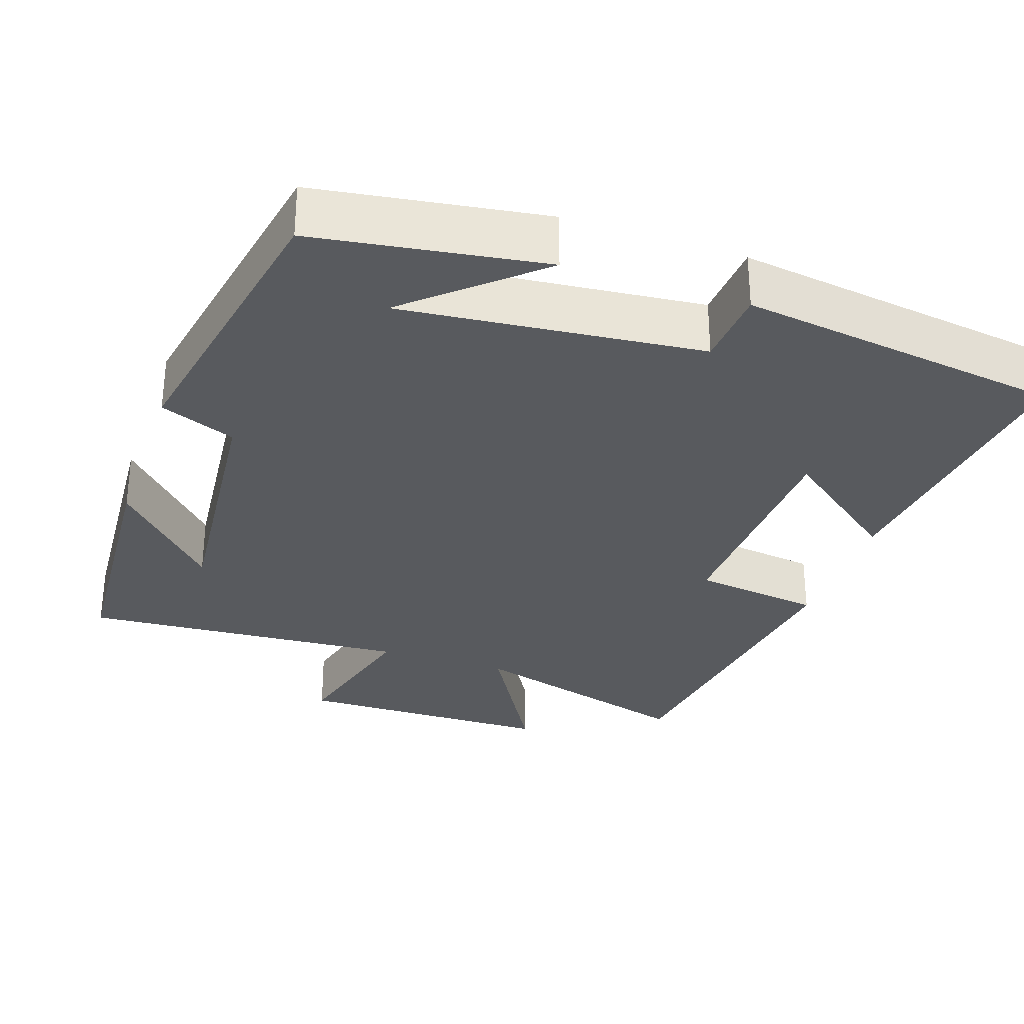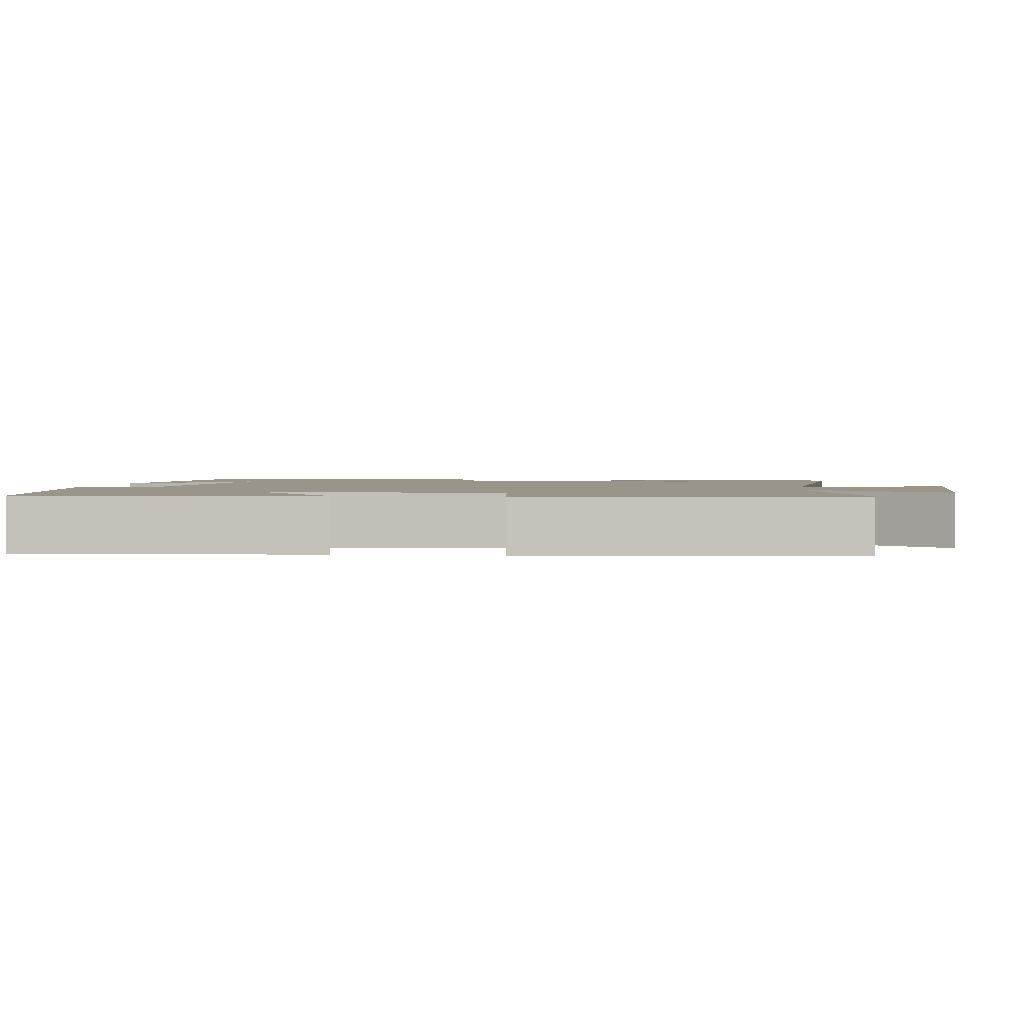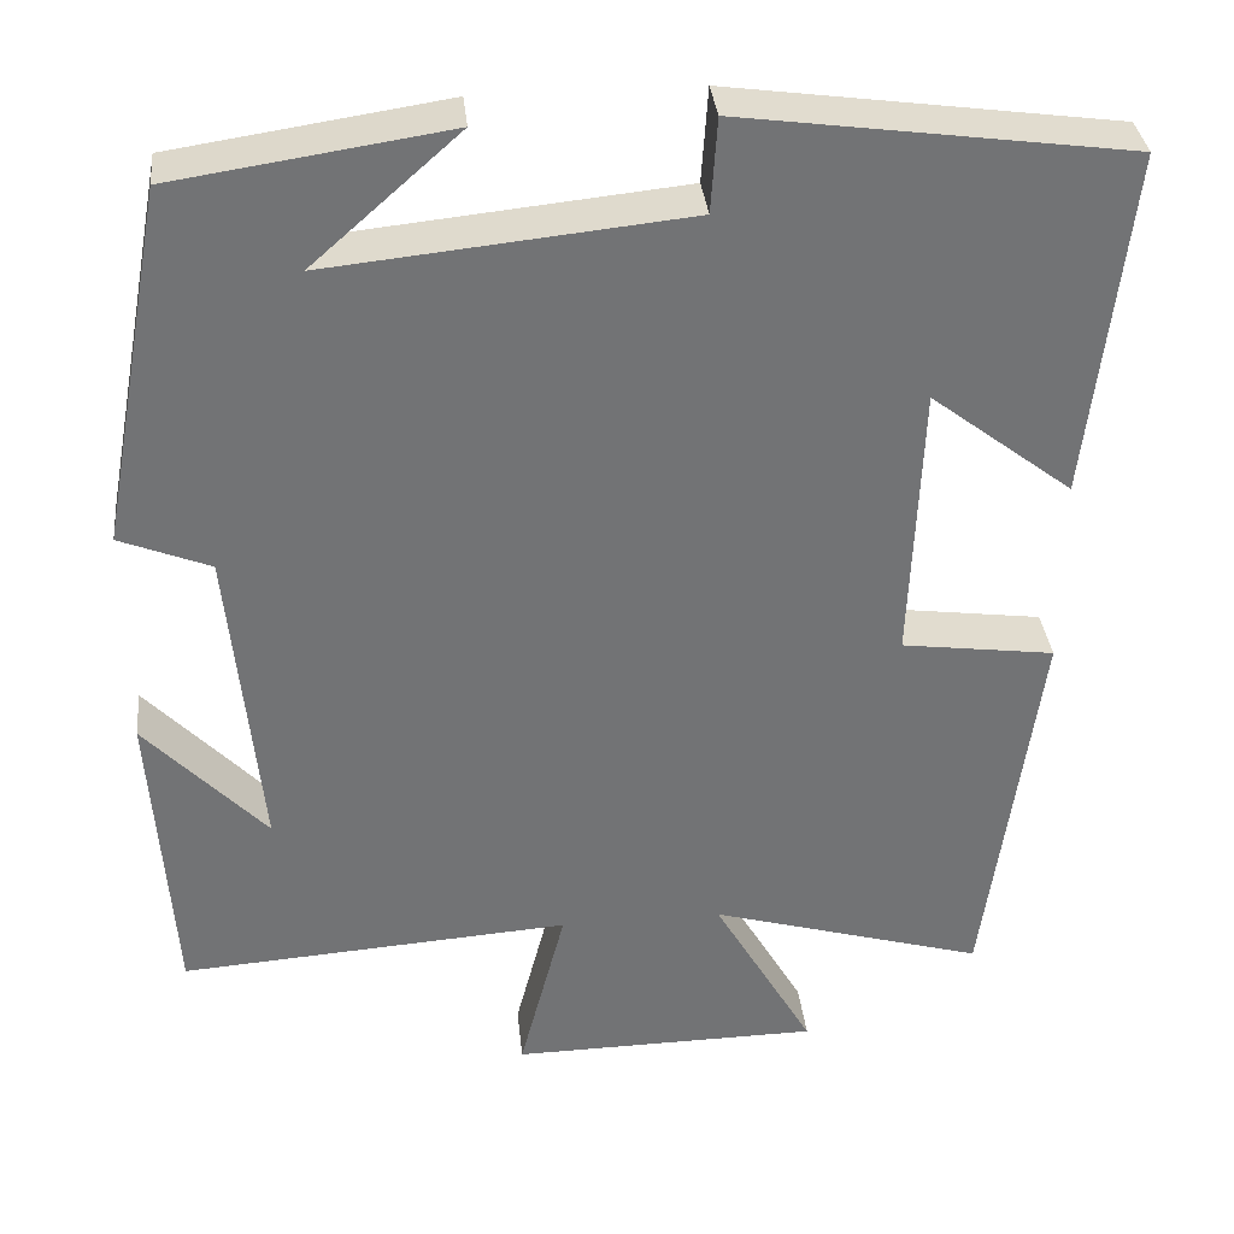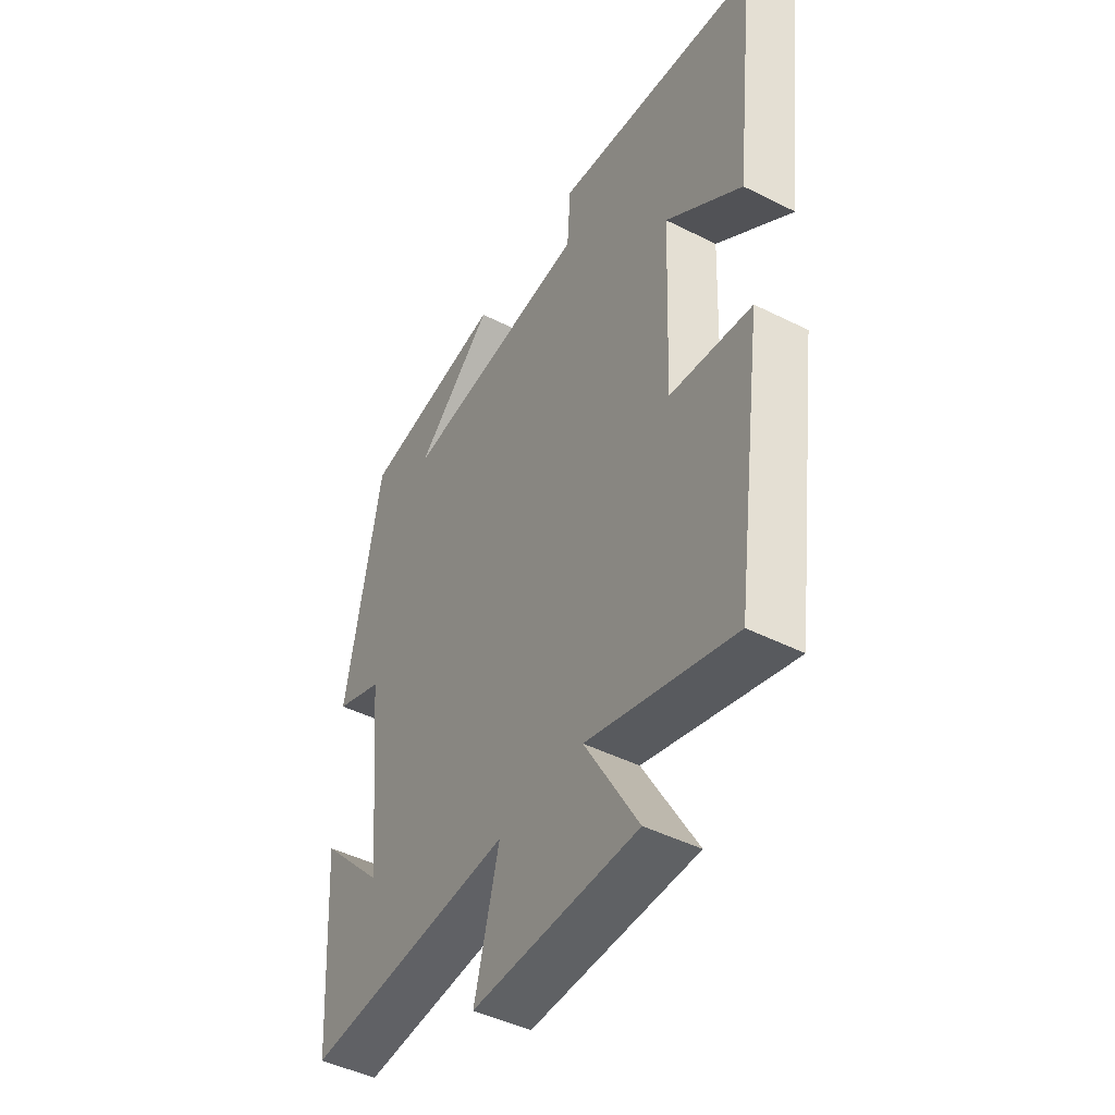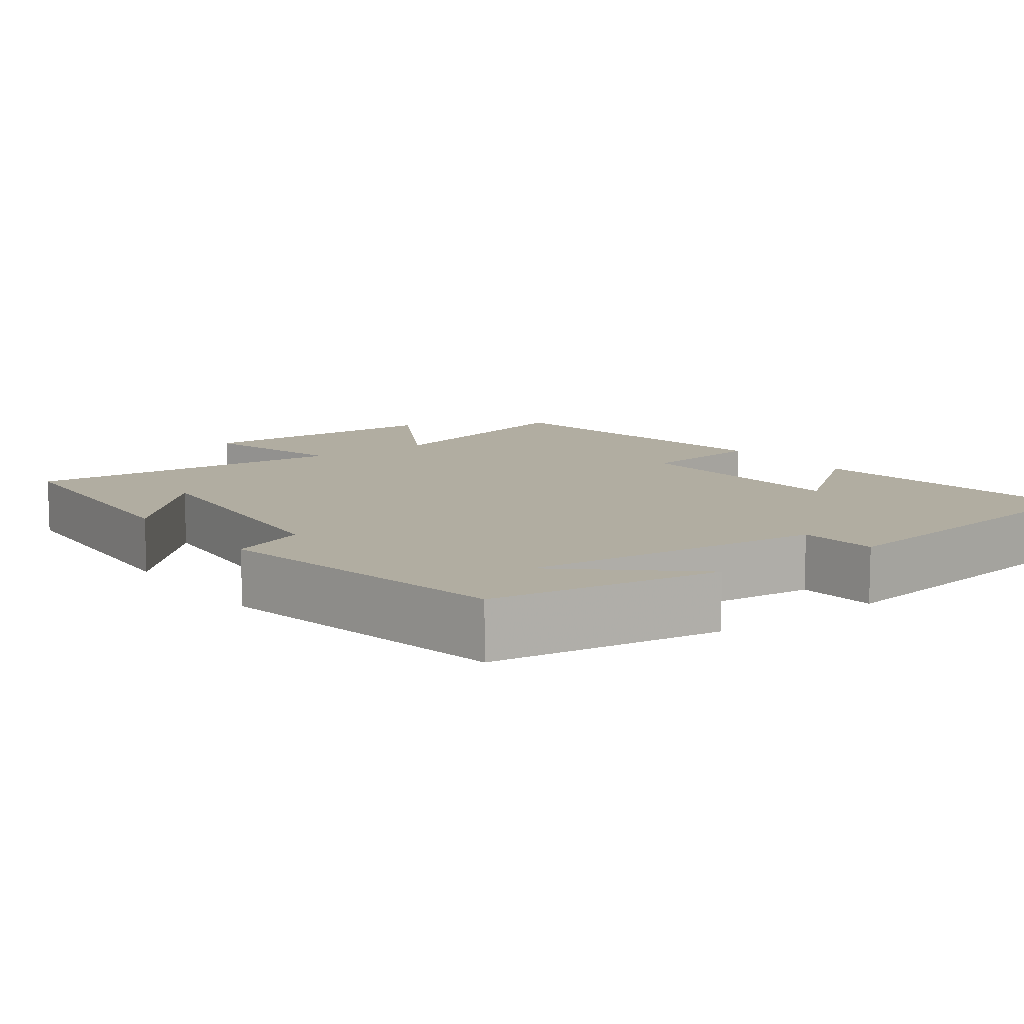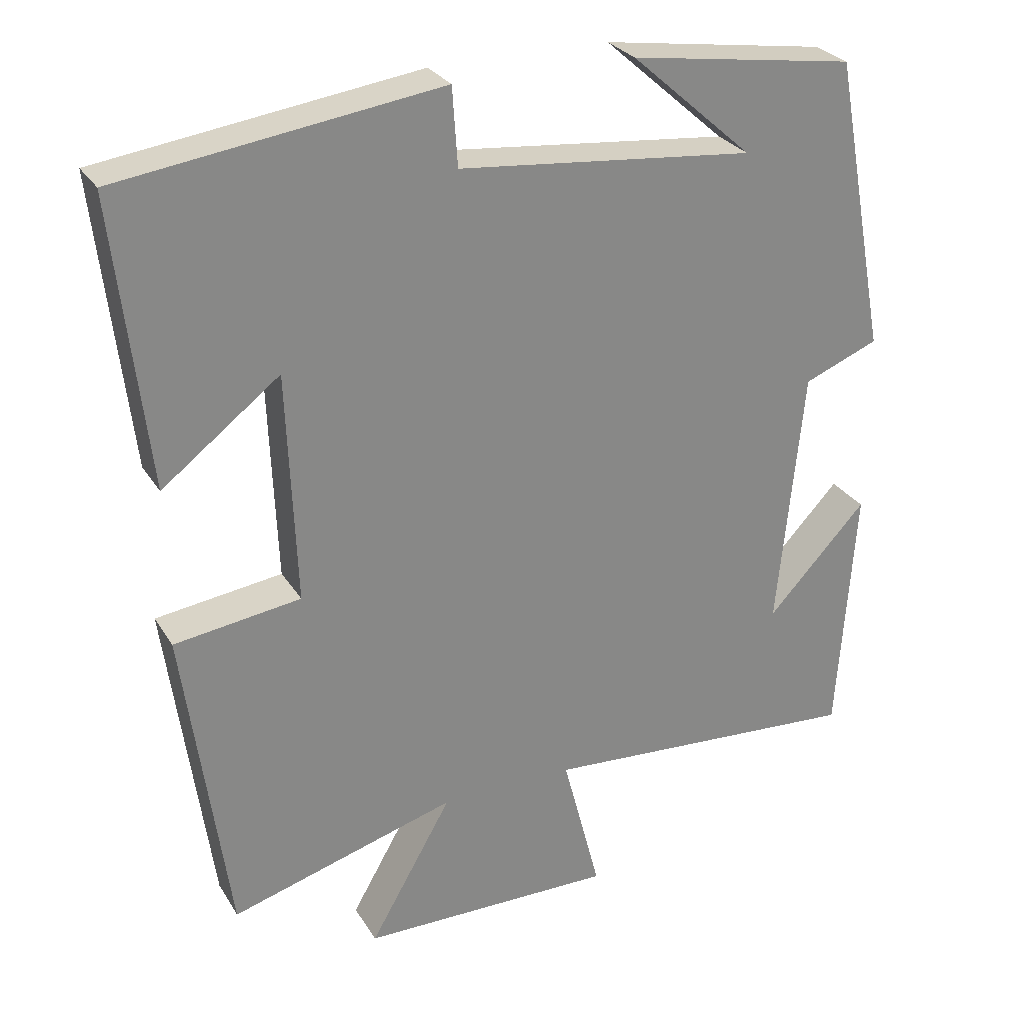
<metadata>
{"format":"obj","ext":"obj","renderer":"f3d","projection":"perspective","resolution":1024,"background":"white","views":[{"elev":-30.8,"azim":-18.8,"up":"+Y"},{"elev":2.0,"azim":97.8,"up":"+Y"},{"elev":34.6,"azim":-6.0,"up":"+Z"},{"elev":-45.9,"azim":60.0,"up":"+Z"},{"elev":10.4,"azim":-36.6,"up":"+Y"},{"elev":27.9,"azim":154.5,"up":"+Z"}]}
</metadata>
<code>
v 0.544 0.07 0.441
v 0.5 0.07 0.055
v 0.342 0.07 0.176
v 0.33 0.07 -0.134
v 0.5 0.07 -0.157
v 0.441 0.07 -0.588
v 0.136 0.07 -0.5
v 0.247 0.07 -0.693
v -0.095 0.07 -0.697
v -0.044 0.07 -0.5
v -0.477 0.07 -0.53
v -0.5 0.07 -0.189
v -0.366 0.07 -0.331
v -0.4 0.07 0.019
v -0.5 0.07 0.059
v -0.426 0.07 0.455
v -0.124 0.07 0.5
v -0.287 0.07 0.356
v 0.109 0.07 0.396
v 0.116 0.07 0.5
v 0.544 0 0.441
v 0.5 0 0.055
v 0.342 0 0.176
v 0.33 0 -0.134
v 0.5 0 -0.157
v 0.441 0 -0.588
v 0.136 0 -0.5
v 0.247 0 -0.693
v -0.095 0 -0.697
v -0.044 0 -0.5
v -0.477 0 -0.53
v -0.5 0 -0.189
v -0.366 0 -0.331
v -0.4 0 0.019
v -0.5 0 0.059
v -0.426 0 0.455
v -0.124 0 0.5
v -0.287 0 0.356
v 0.109 0 0.396
v 0.116 0 0.5
f 1 2 3
f 20 1 3
f 19 20 3
f 18 19 3 4
f 16 17 18
f 16 18 4
f 15 16 4
f 14 15 4
f 13 14 4
f 11 12 13
f 13 4 5
f 11 13 5
f 10 11 5
f 7 8 9 10
f 7 10 5
f 5 6 7
f 23 22 21
f 23 21 40
f 23 40 39
f 24 23 39 38
f 38 37 36
f 24 38 36
f 24 36 35
f 24 35 34
f 24 34 33
f 33 32 31
f 25 24 33
f 25 33 31
f 25 31 30
f 30 29 28 27
f 25 30 27
f 27 26 25
f 1 21 22 2
f 2 22 23 3
f 3 23 24 4
f 4 24 25 5
f 5 25 26 6
f 6 26 27 7
f 7 27 28 8
f 8 28 29 9
f 9 29 30 10
f 10 30 31 11
f 11 31 32 12
f 12 32 33 13
f 13 33 34 14
f 14 34 35 15
f 15 35 36 16
f 16 36 37 17
f 17 37 38 18
f 18 38 39 19
f 19 39 40 20
f 20 40 21 1

</code>
